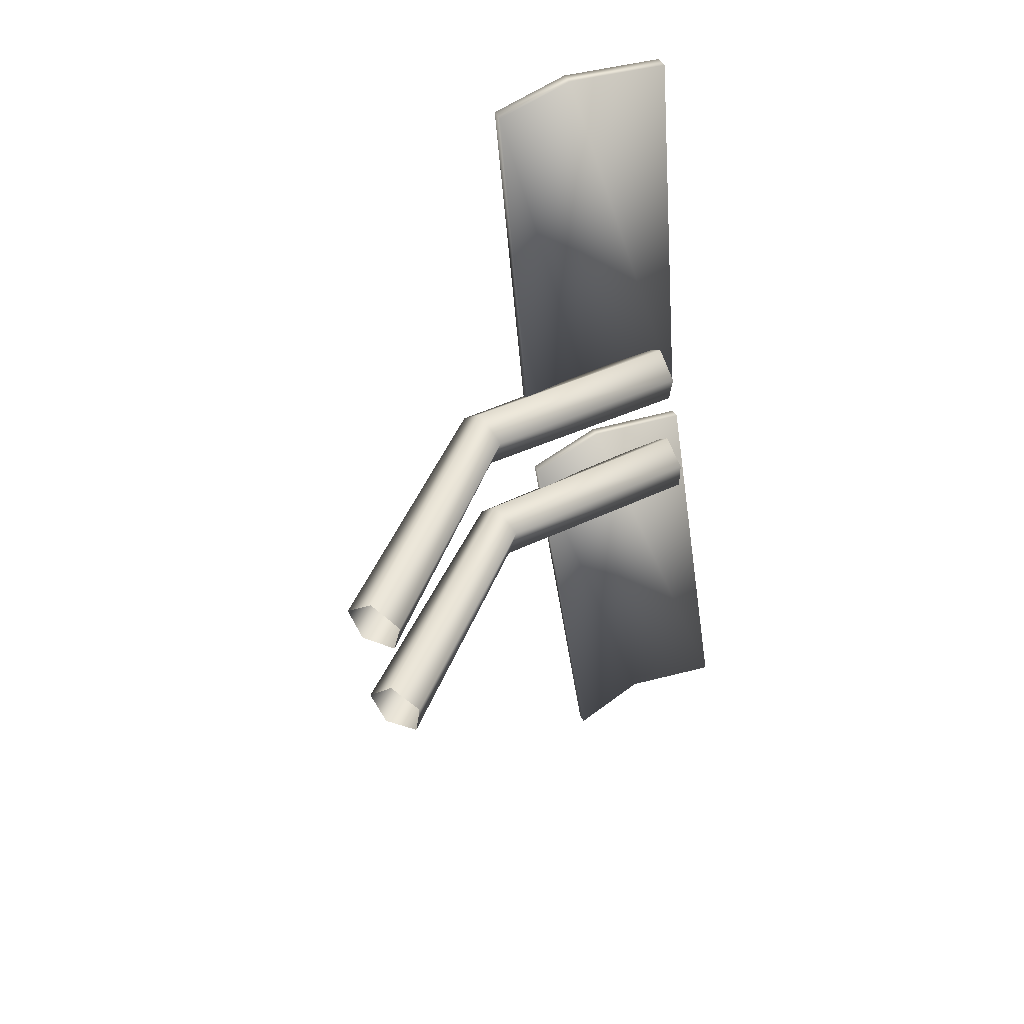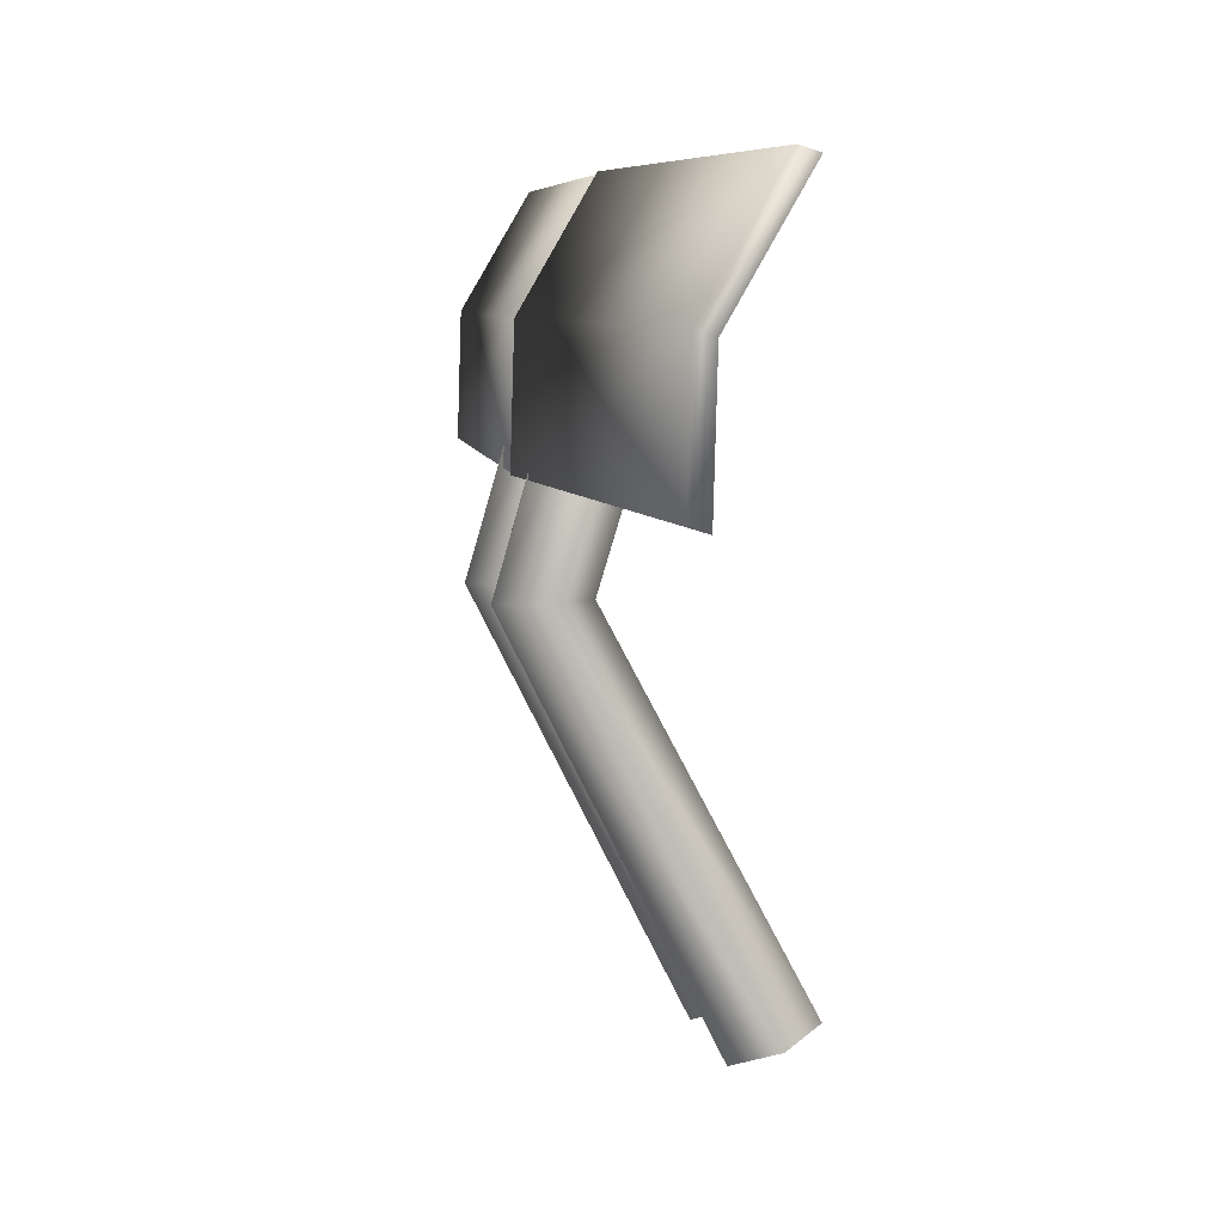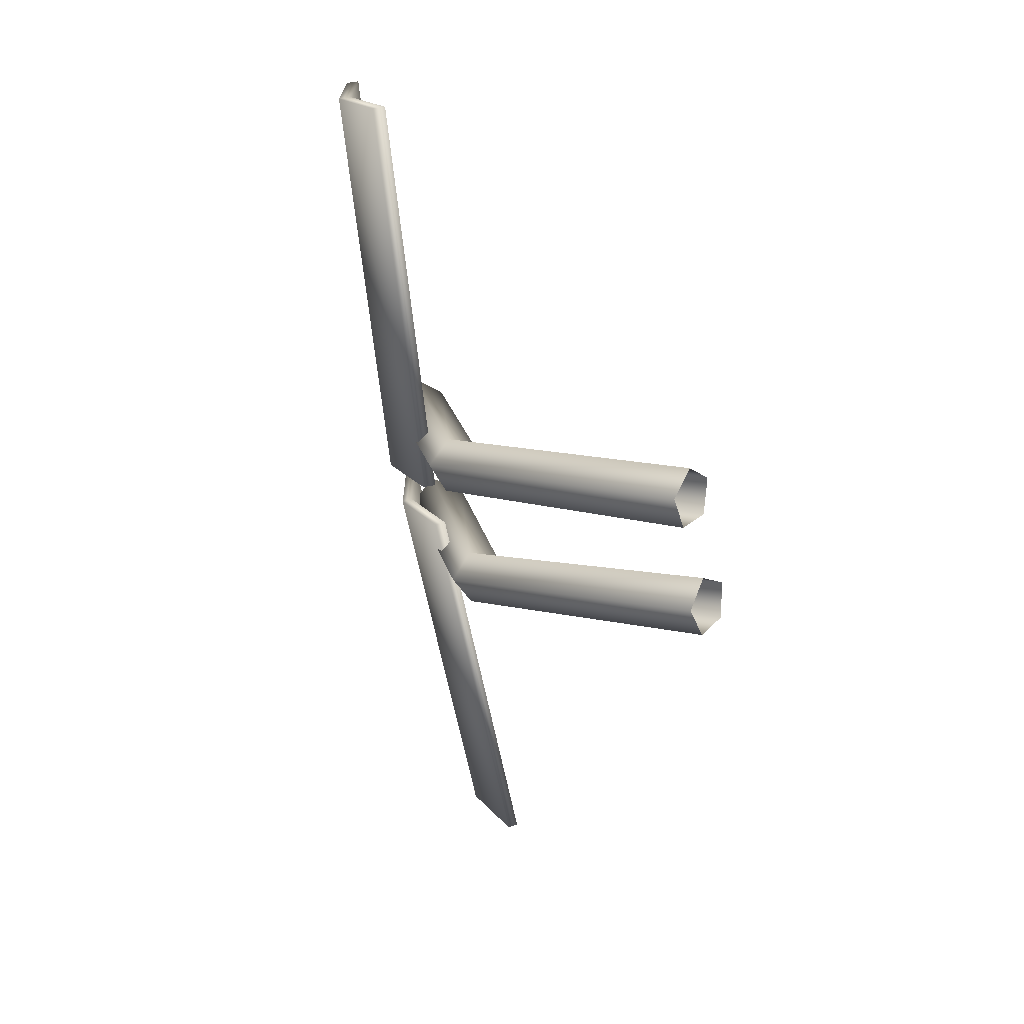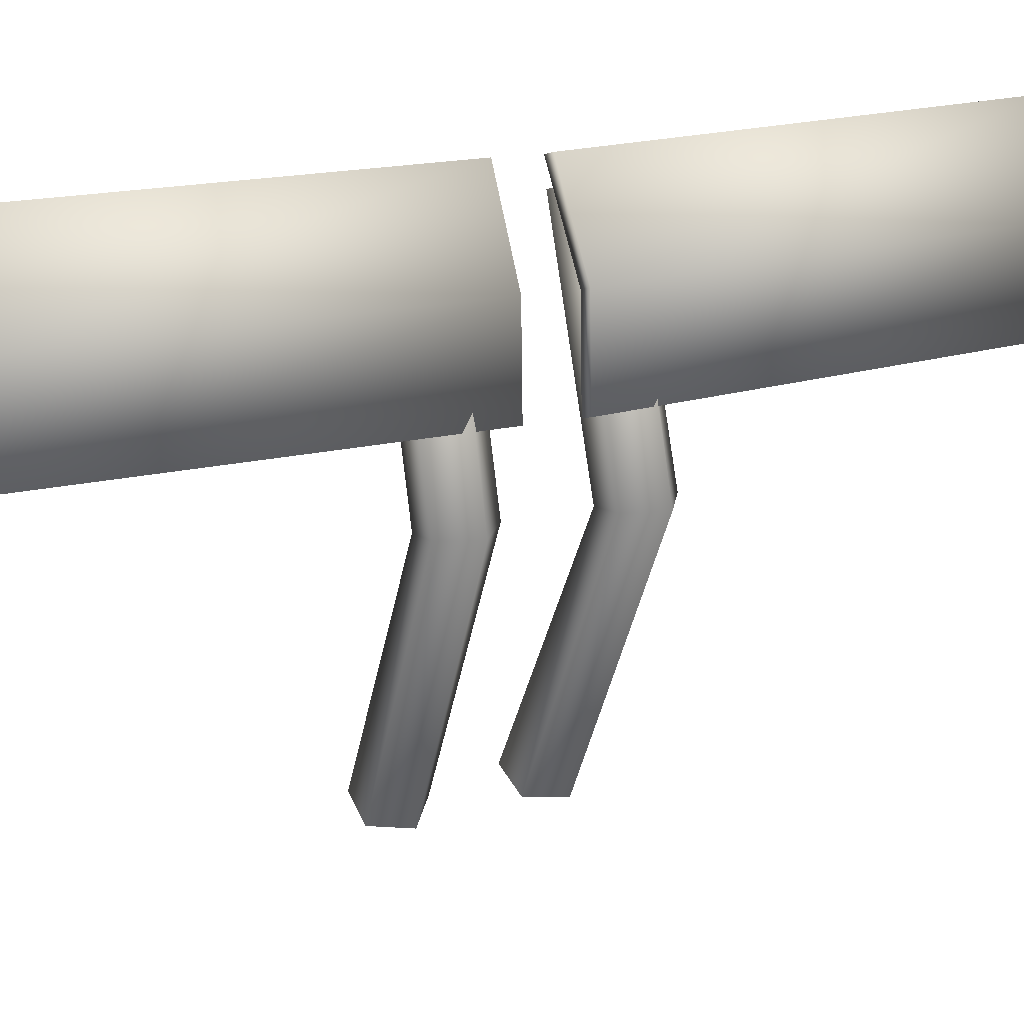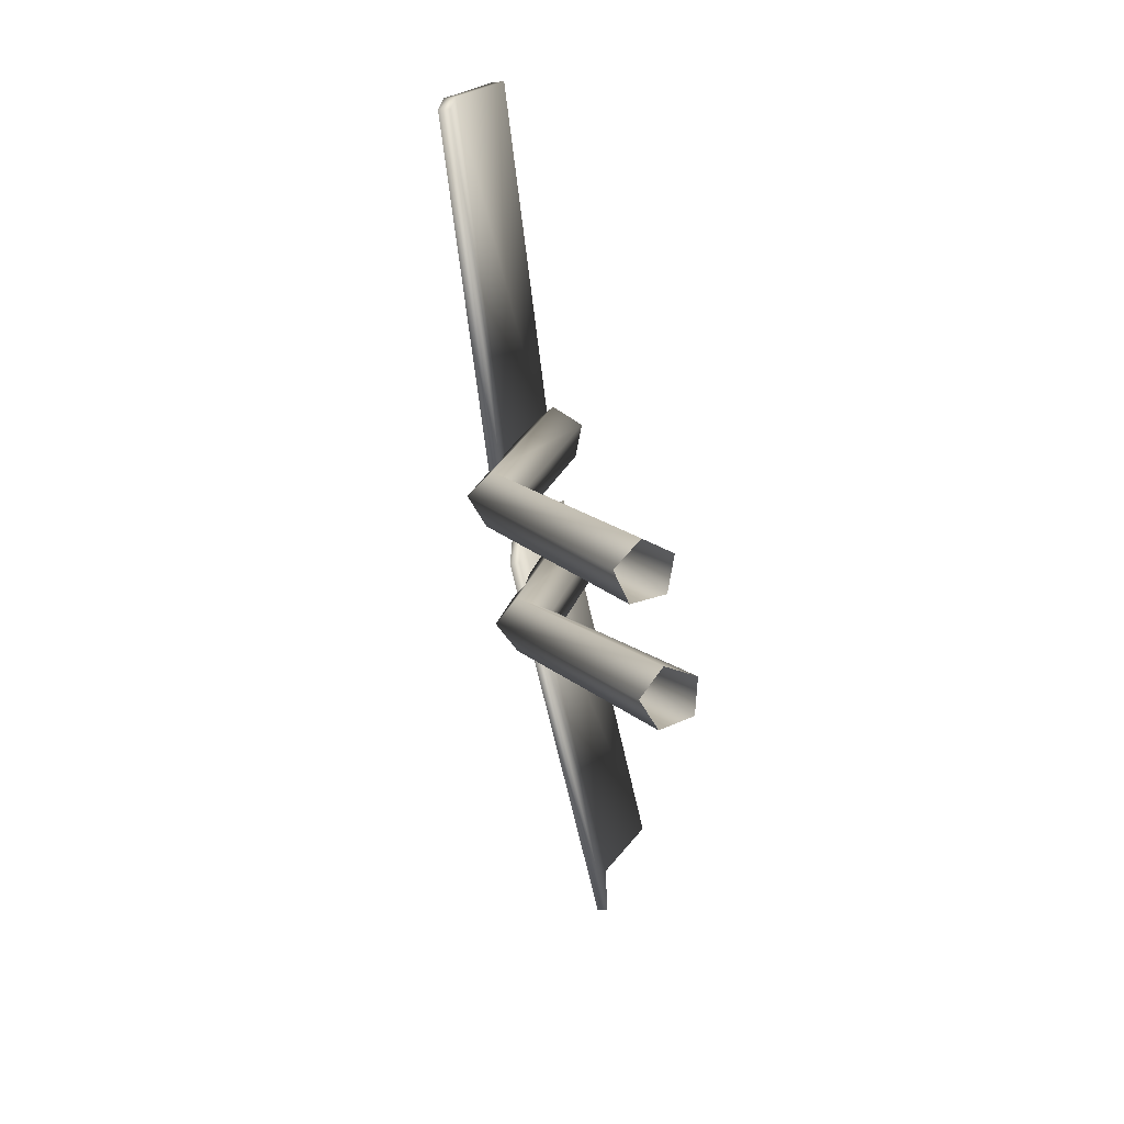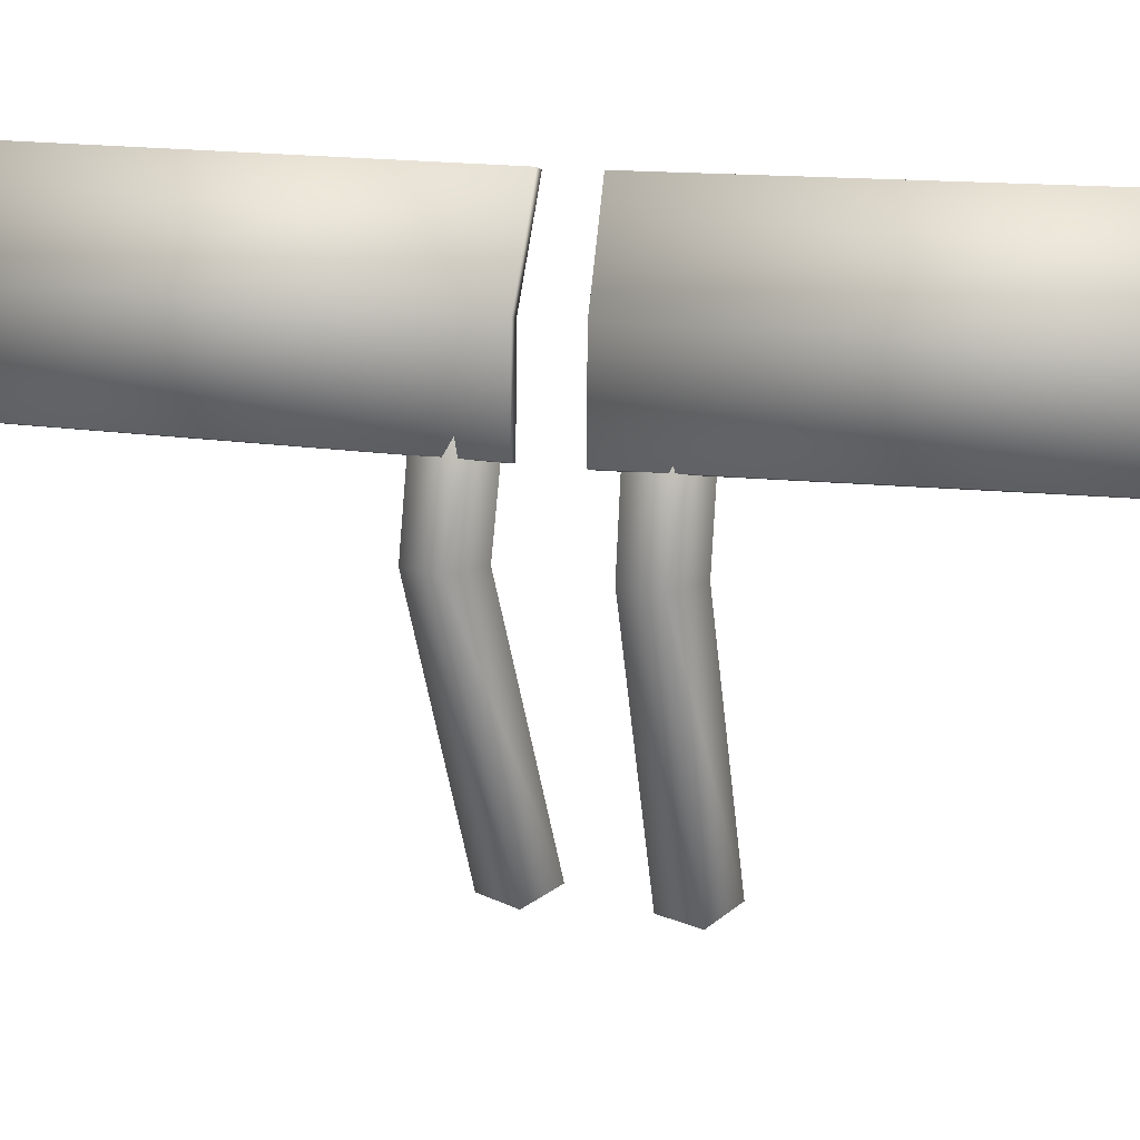
<metadata>
{"format":"obj","ext":"obj","renderer":"f3d","projection":"perspective","resolution":1024,"background":"white","views":[{"elev":50.7,"azim":-131.3,"up":"+Y"},{"elev":5.5,"azim":160.6,"up":"+Z"},{"elev":19.6,"azim":150.3,"up":"+Y"},{"elev":18.6,"azim":52.8,"up":"+Z"},{"elev":20.0,"azim":178.9,"up":"+Y"},{"elev":15.6,"azim":95.3,"up":"+Z"}]}
</metadata>
<code>
g tractor_pedal_brake
v -0.02327 0.03934 -0.08692
v 0.03386 0.02367 0.004655
v 0.02514 0.03266 0.005199
v -0.01427 0.03032 -0.09095
v 0.001944 0.03548 0.08063
v 0.01124 0.02642 0.08383
v -0.01427 0.03032 -0.09095
v 0.02712 0.01229 0.004403
v 0.03386 0.02367 0.004655
v -0.01962 0.01817 -0.08941
v 0.01124 0.02642 0.08383
v 0.005778 0.01429 0.0826
v -0.01962 0.01817 -0.08941
v 0.01631 0.01302 0.003216
v 0.02712 0.01229 0.004403
v -0.03193 0.01968 -0.08444
v 0.005778 0.01429 0.0826
v -0.00689 0.01584 0.07865
v 0.02514 0.03266 0.005199
v -0.03419 0.03276 -0.0829
v -0.02327 0.03934 -0.08692
v 0.01273 0.02626 0.00531
v -0.00926 0.02894 0.07743
v 0.001944 0.03548 0.08063
v -0.03193 0.01968 -0.08444
v 0.01273 0.02626 0.00531
v 0.01631 0.01302 0.003216
v -0.03419 0.03276 -0.0829
v -0.00689 0.01584 0.07865
v -0.00926 0.02894 0.07743
v 0.01124 0.02642 0.08383
v -0.00926 0.02894 0.07743
v 0.001944 0.03548 0.08063
v -0.00689 0.01584 0.07865
v 0.005778 0.01429 0.0826
v -0.03101 -0.004248 -0.08692
v 0.02421 -0.02571 0.004655
v 0.01645 -0.01588 0.005199
v -0.02299 -0.01414 -0.09095
v -0.006329 -0.01068 0.08063
v 0.001984 -0.02065 0.08383
v -0.02299 -0.01414 -0.09095
v 0.01632 -0.03634 0.004403
v 0.02421 -0.02571 0.004655
v -0.02956 -0.02568 -0.08941
v 0.001984 -0.02065 0.08383
v -0.004696 -0.03215 0.0826
v -0.02956 -0.02568 -0.08941
v 0.005645 -0.0345 0.003216
v 0.01632 -0.03634 0.004403
v -0.04165 -0.02291 -0.08444
v -0.004696 -0.03215 0.0826
v -0.01714 -0.02931 0.07865
v -0.04254 -0.009666 -0.0829
v 0.01645 -0.01588 0.005199
v 0.003453 -0.02096 0.00531
v -0.03101 -0.004248 -0.08692
v -0.01815 -0.01604 0.07743
v -0.006329 -0.01068 0.08063
v -0.04165 -0.02291 -0.08444
v 0.003453 -0.02096 0.00531
v 0.005645 -0.0345 0.003216
v -0.04254 -0.009666 -0.0829
v -0.01714 -0.02931 0.07865
v -0.01815 -0.01604 0.07743
v 0.001984 -0.02065 0.08383
v -0.01815 -0.01604 0.07743
v -0.006329 -0.01068 0.08063
v -0.01714 -0.02931 0.07865
v -0.004696 -0.03215 0.0826
v 0.01871 0.006423 0.05989
v 0.03813 0.1573 0.028
v 0.0372 0.1574 0.05989
v 0.01964 0.00631 0.028
v 0.001523 0.008529 0.08959
v 0.02002 0.1595 0.08959
v 0.0372 0.1574 0.05989
v 0.04254 0.1567 0.02936
v 0.04162 0.1569 0.06125
v 0.03813 0.1573 0.028
v 0.02002 0.1595 0.08959
v 0.02443 0.159 0.09095
v 0.01964 0.00631 0.028
v 0.04254 0.1567 0.02936
v 0.02405 0.005769 0.02936
v 0.04162 0.1569 0.06125
v 0.02405 0.005769 0.02936
v 0.02312 0.005883 0.06125
v 0.04254 0.1567 0.02936
v 0.02443 0.159 0.09095
v 0.005936 0.007988 0.09095
v 0.02312 0.005883 0.06125
v 0.01964 0.00631 0.028
v 0.01871 0.006423 0.05989
v 0.02405 0.005769 0.02936
v 0.005936 0.007988 0.09095
v 0.001523 0.008529 0.08959
v 0.005936 0.007988 0.09095
v 0.02002 0.1595 0.08959
v 0.02443 0.159 0.09095
v -0.01947 -0.1585 0.05989
v 0.01539 -0.01041 0.028
v 0.01448 -0.0102 0.05989
v -0.01855 -0.1587 0.028
v -0.03634 -0.1546 0.08959
v -0.0024 -0.006336 0.08959
v 0.01448 -0.0102 0.05989
v 0.019 -0.01124 0.02915
v 0.01809 -0.01103 0.06103
v 0.01539 -0.01041 0.028
v -0.0024 -0.006336 0.08959
v 0.001216 -0.007163 0.09074
v -0.03273 -0.1554 0.09074
v 0.001216 -0.007163 0.09074
v -0.03634 -0.1546 0.08959
v 0.01809 -0.01103 0.06103
v -0.01494 -0.1595 0.02915
v -0.01585 -0.1593 0.06103
v 0.019 -0.01124 0.02915
v 0.001216 -0.007163 0.09074
v -0.03273 -0.1554 0.09074
v -0.01585 -0.1593 0.06103
v -0.01855 -0.1587 0.028
v -0.01947 -0.1585 0.05989
v -0.01494 -0.1595 0.02915
v -0.03273 -0.1554 0.09074
v -0.03634 -0.1546 0.08959
v 0.019 -0.01124 0.02915
v 0.01539 -0.01041 0.028
v -0.01494 -0.1595 0.02915
g %s_%u
f -128 -129 -130
f -129 -127 -130
f -128 -126 -129
f -126 -125 -129
f -122 -123 -124
f -123 -121 -124
f -122 -120 -123
f -120 -119 -123
f -116 -117 -118
f -117 -115 -118
f -116 -114 -117
f -114 -113 -117
f -110 -111 -112
f -111 -109 -112
f -109 -108 -112
f -108 -107 -112
f -104 -105 -106
f -105 -103 -106
f -104 -102 -105
f -102 -101 -105
f -98 -99 -100
f -99 -97 -100
f -100 -97 -96
f -93 -94 -95
f -94 -92 -95
f -93 -91 -94
f -91 -90 -94
f -87 -88 -89
f -88 -86 -89
f -87 -85 -88
f -85 -84 -88
f -81 -82 -83
f -82 -80 -83
f -81 -79 -82
f -79 -78 -82
f -75 -76 -77
f -76 -74 -77
f -75 -73 -76
f -73 -72 -76
f -69 -70 -71
f -70 -68 -71
f -69 -67 -70
f -67 -66 -70
f -63 -64 -65
f -64 -62 -65
f -65 -62 -61
f -58 -59 -60
f -59 -57 -60
f -58 -60 -56
f -55 -58 -56
f -52 -53 -54
f -53 -51 -54
f -52 -54 -50
f -49 -52 -50
f -51 -47 -48
f -47 -46 -48
f -43 -44 -45
f -44 -42 -45
f -43 -45 -41
f -40 -43 -41
f -37 -38 -39
f -38 -36 -39
f -37 -39 -35
f -34 -37 -35
f -32 -34 -33
f -31 -32 -33
f -28 -29 -30
f -29 -27 -30
f -28 -30 -26
f -25 -28 -26
f -22 -23 -24
f -23 -21 -24
f -22 -24 -20
f -19 -22 -20
f -17 -20 -18
f -20 -16 -18
f -13 -14 -15
f -14 -12 -15
f -13 -15 -11
f -10 -13 -11
f -7 -8 -9
f -8 -6 -9
f -7 -9 -5
f -4 -7 -5
f -2 -3 -8
f -3 -1 -8

</code>
